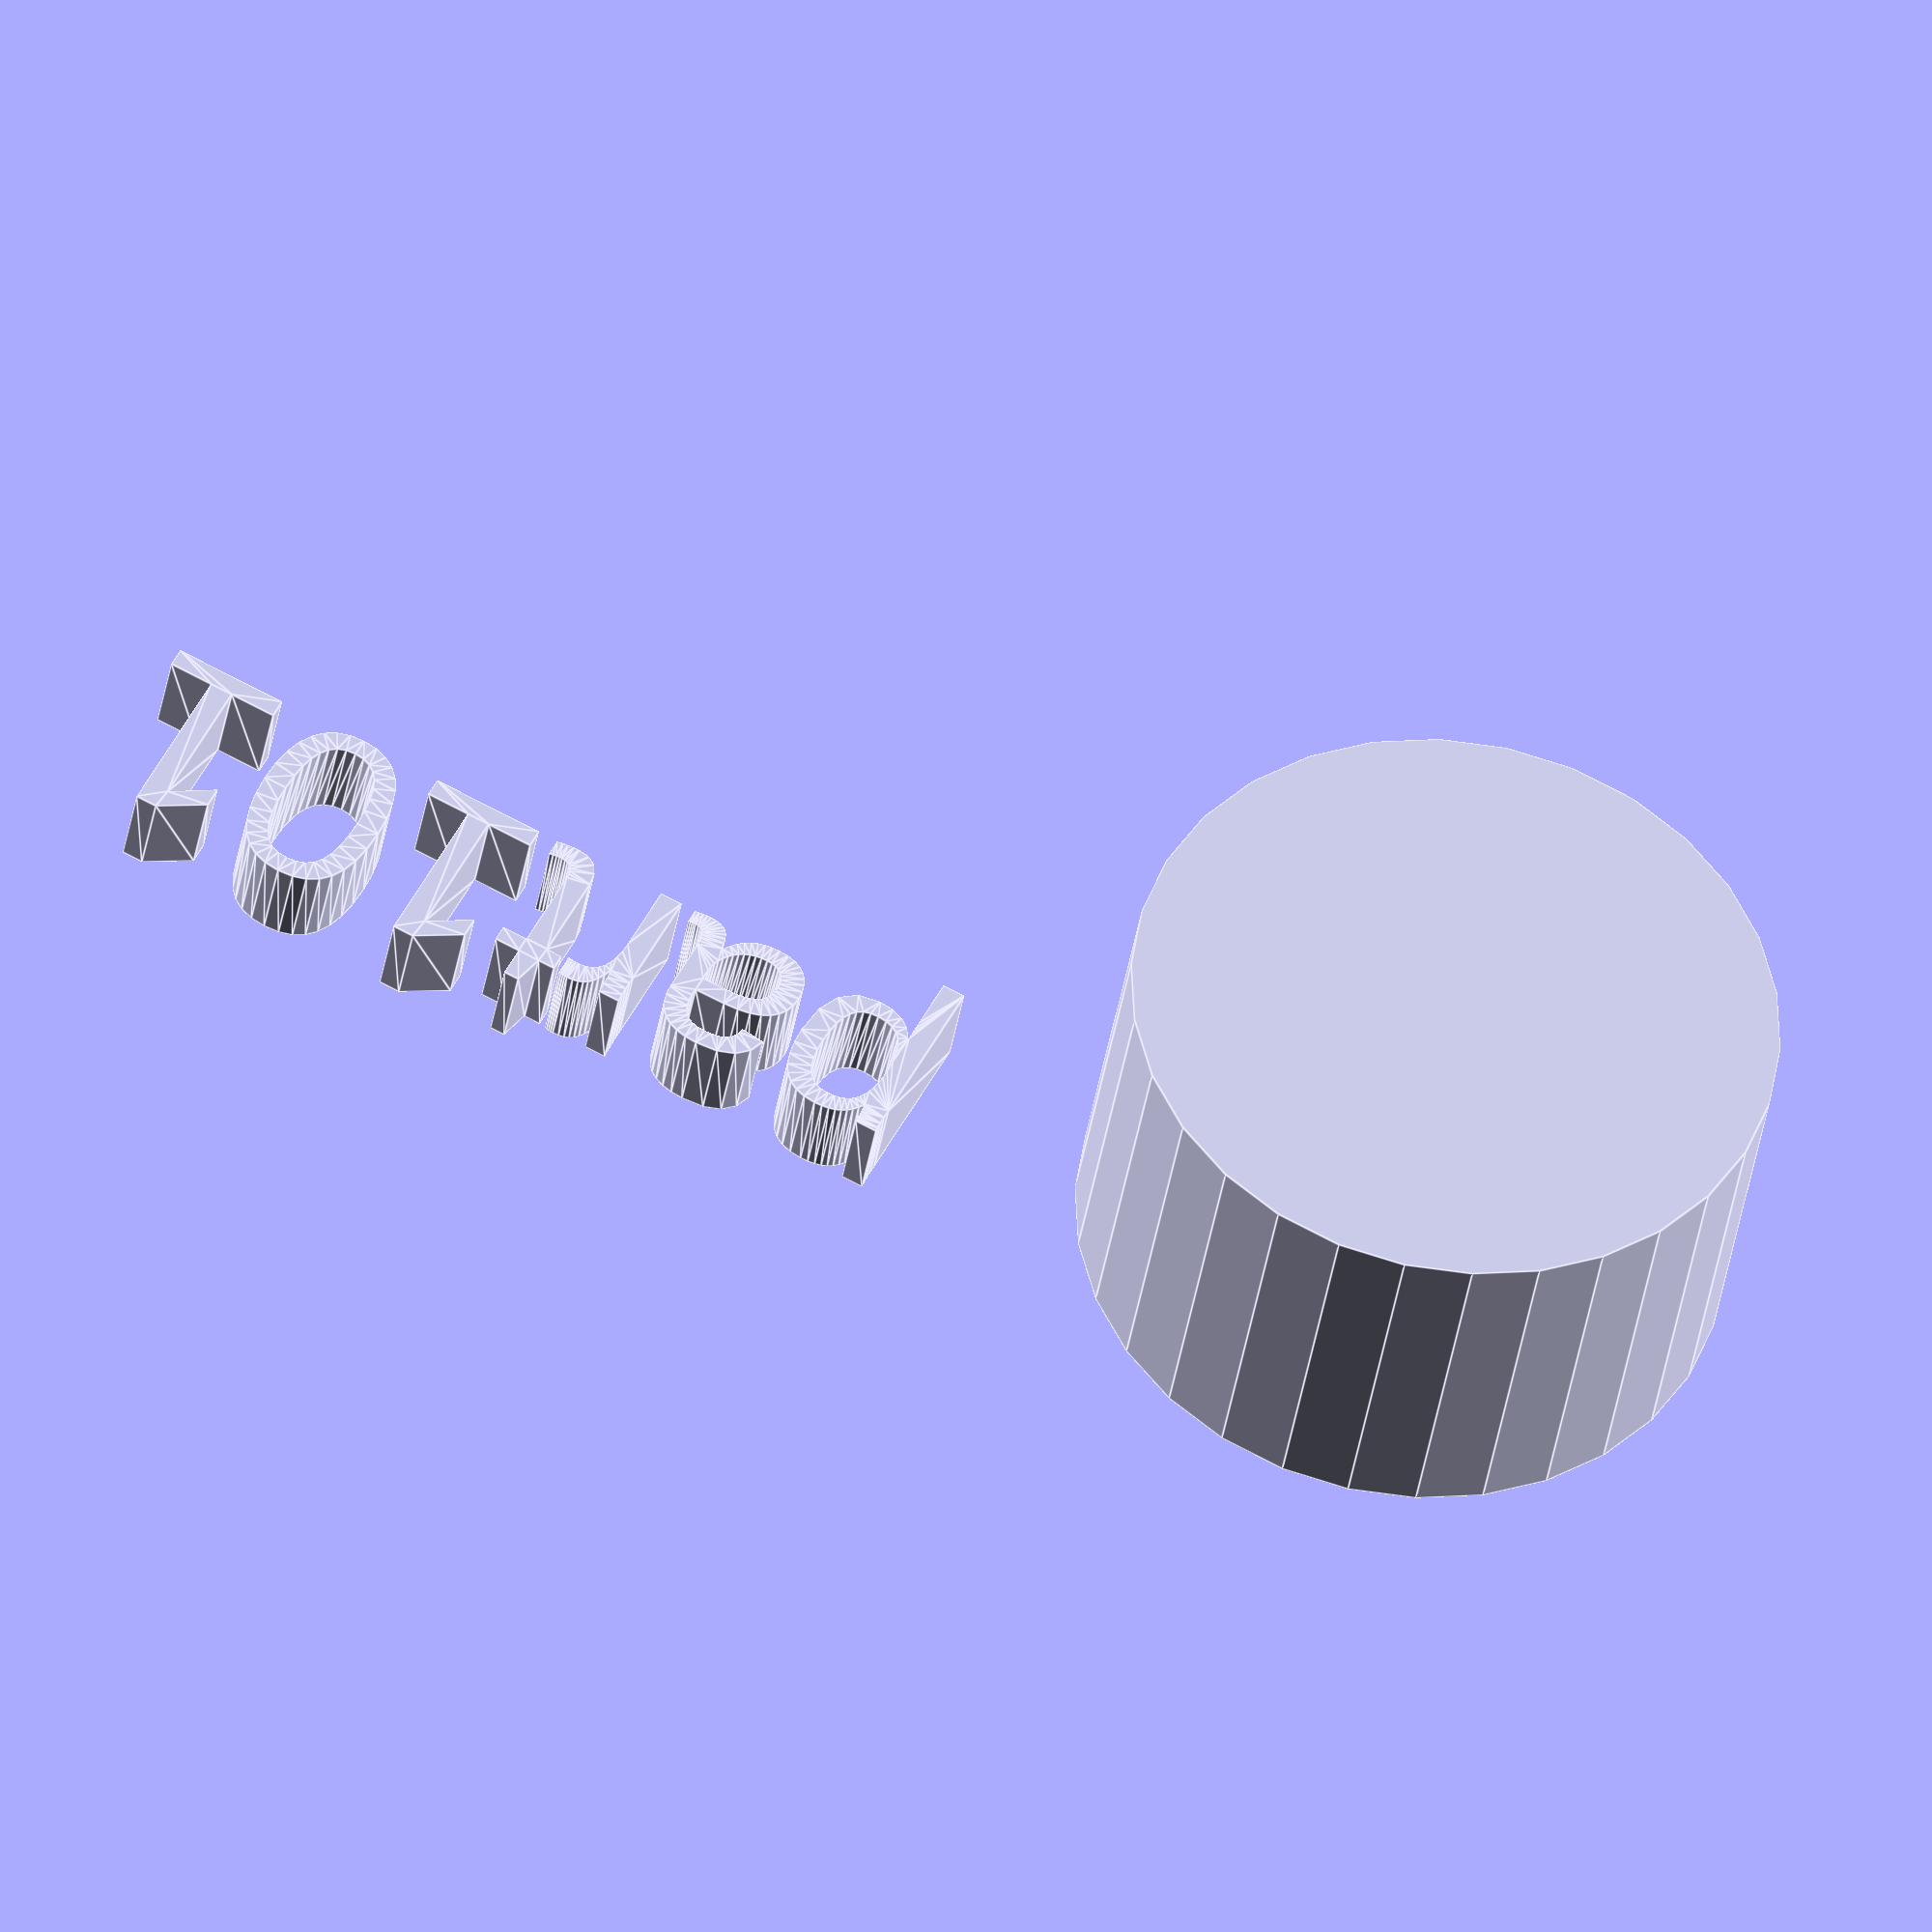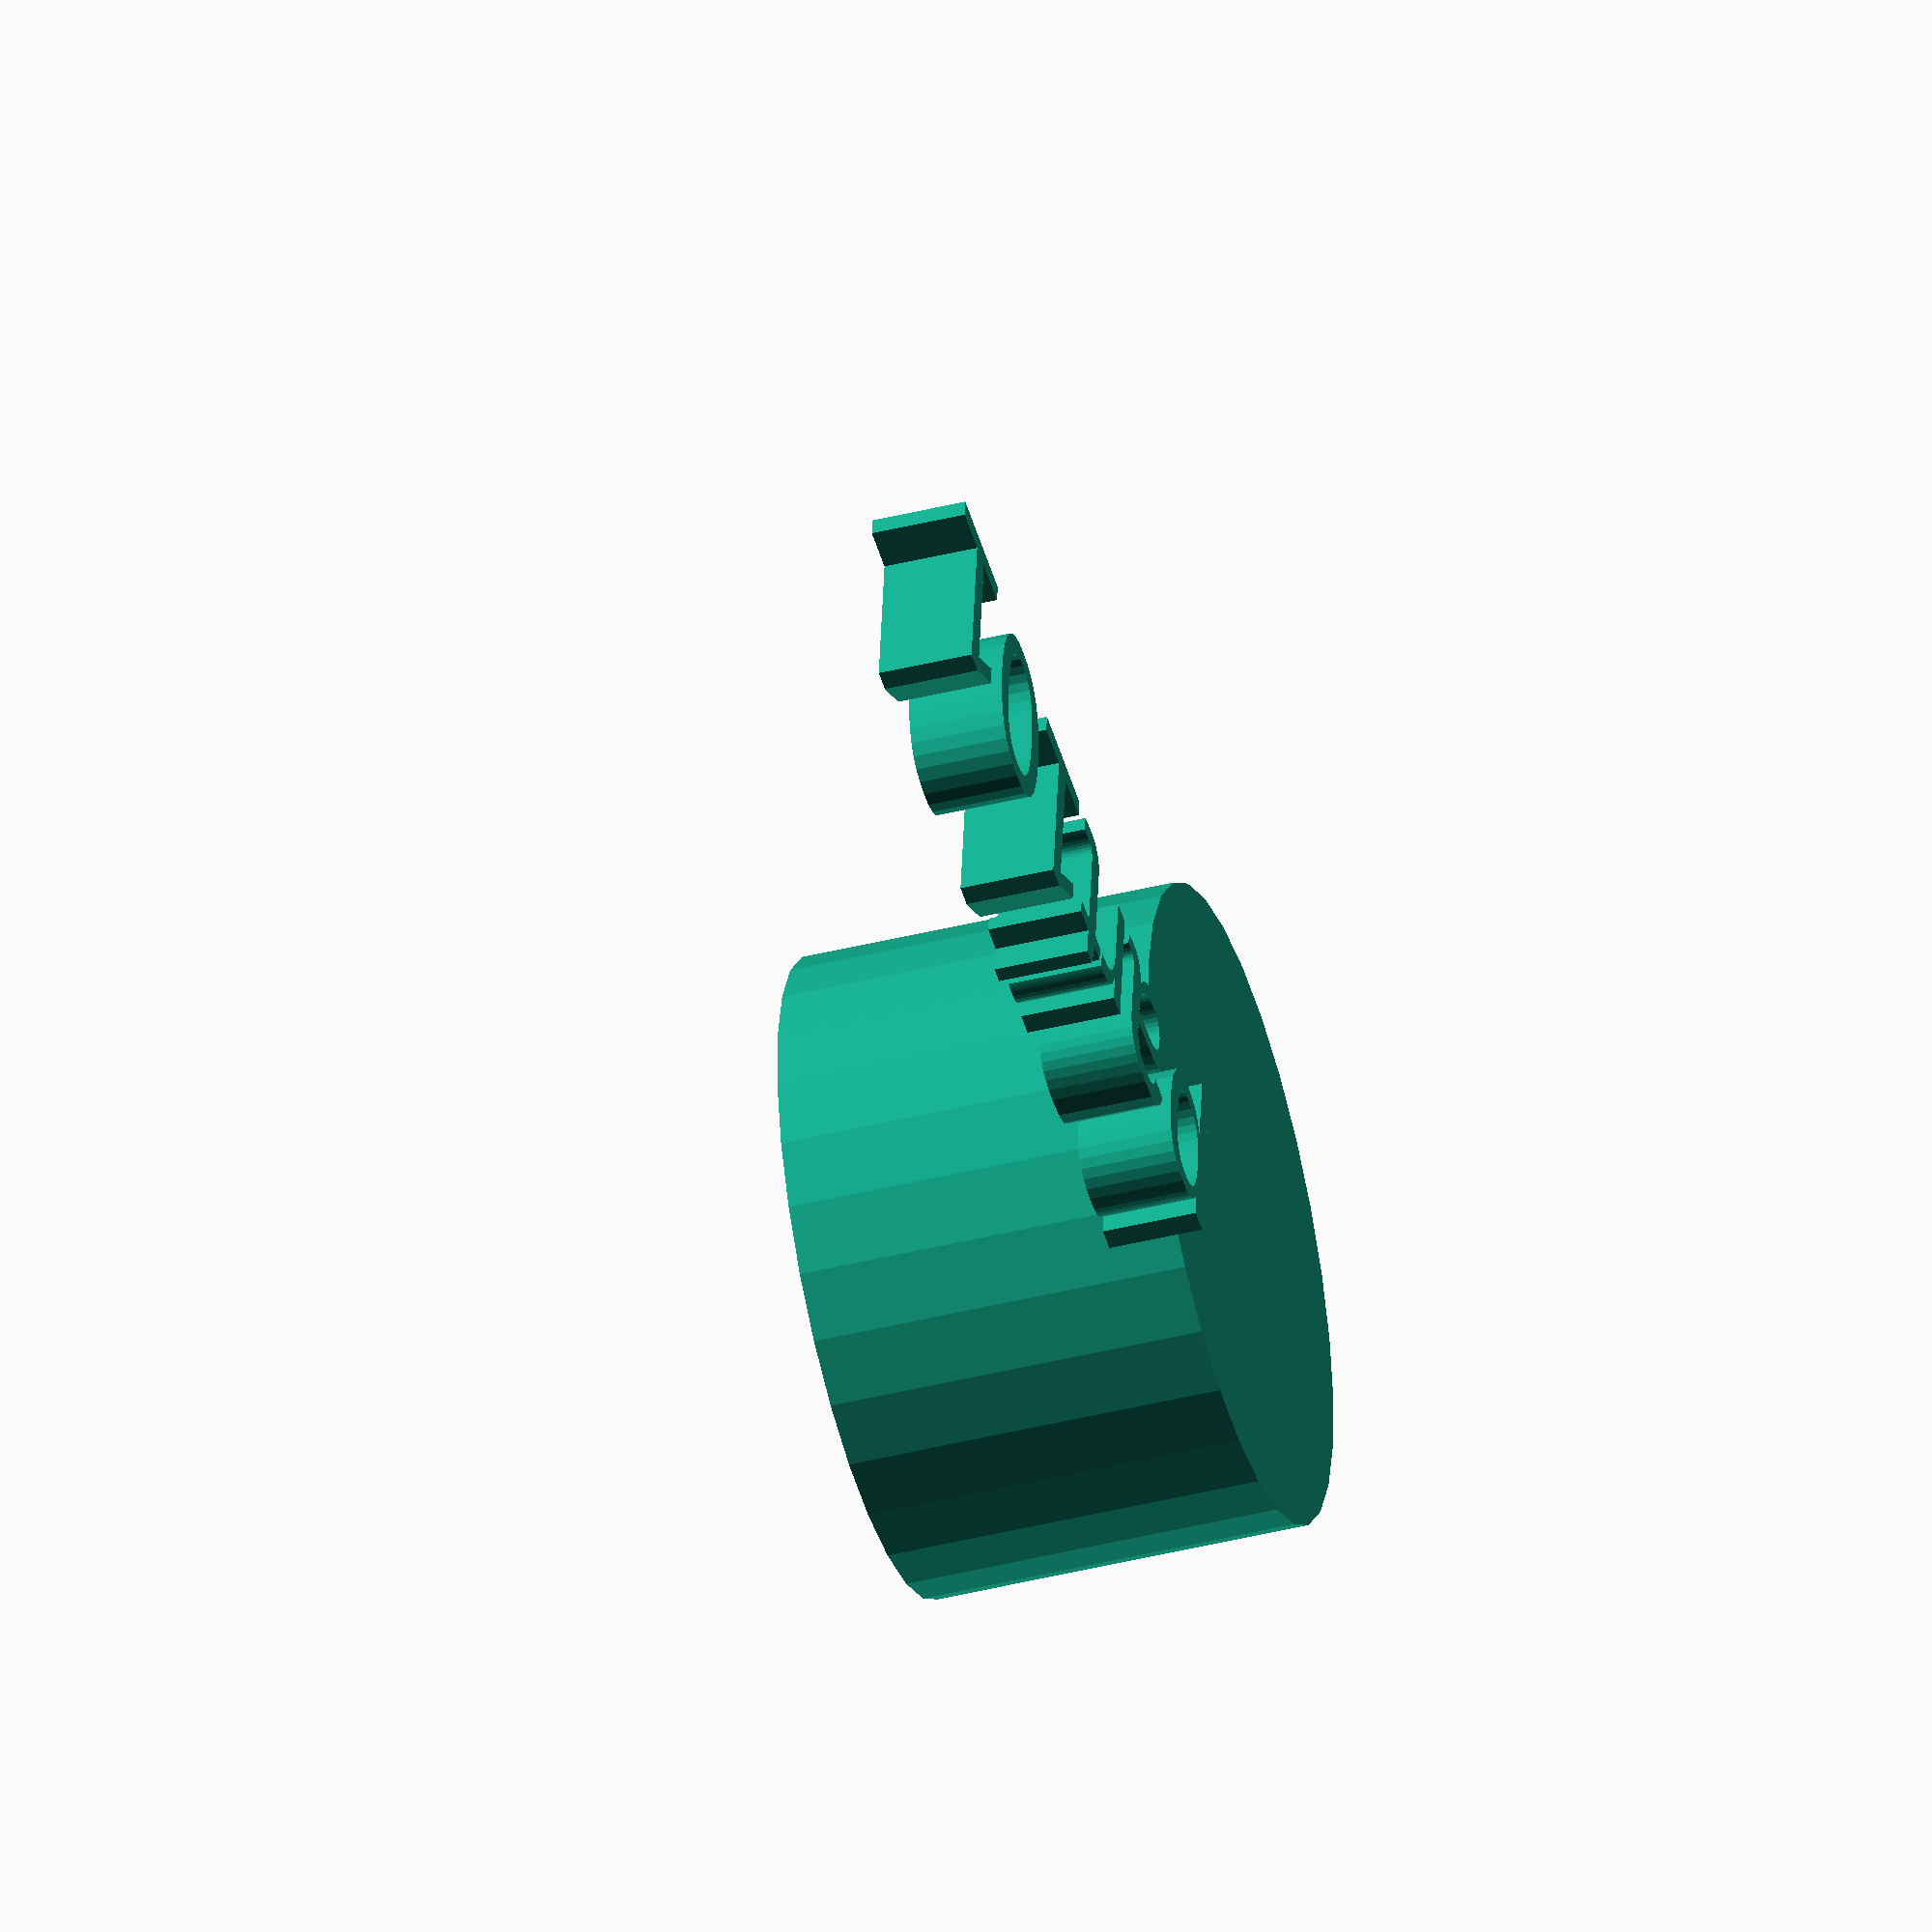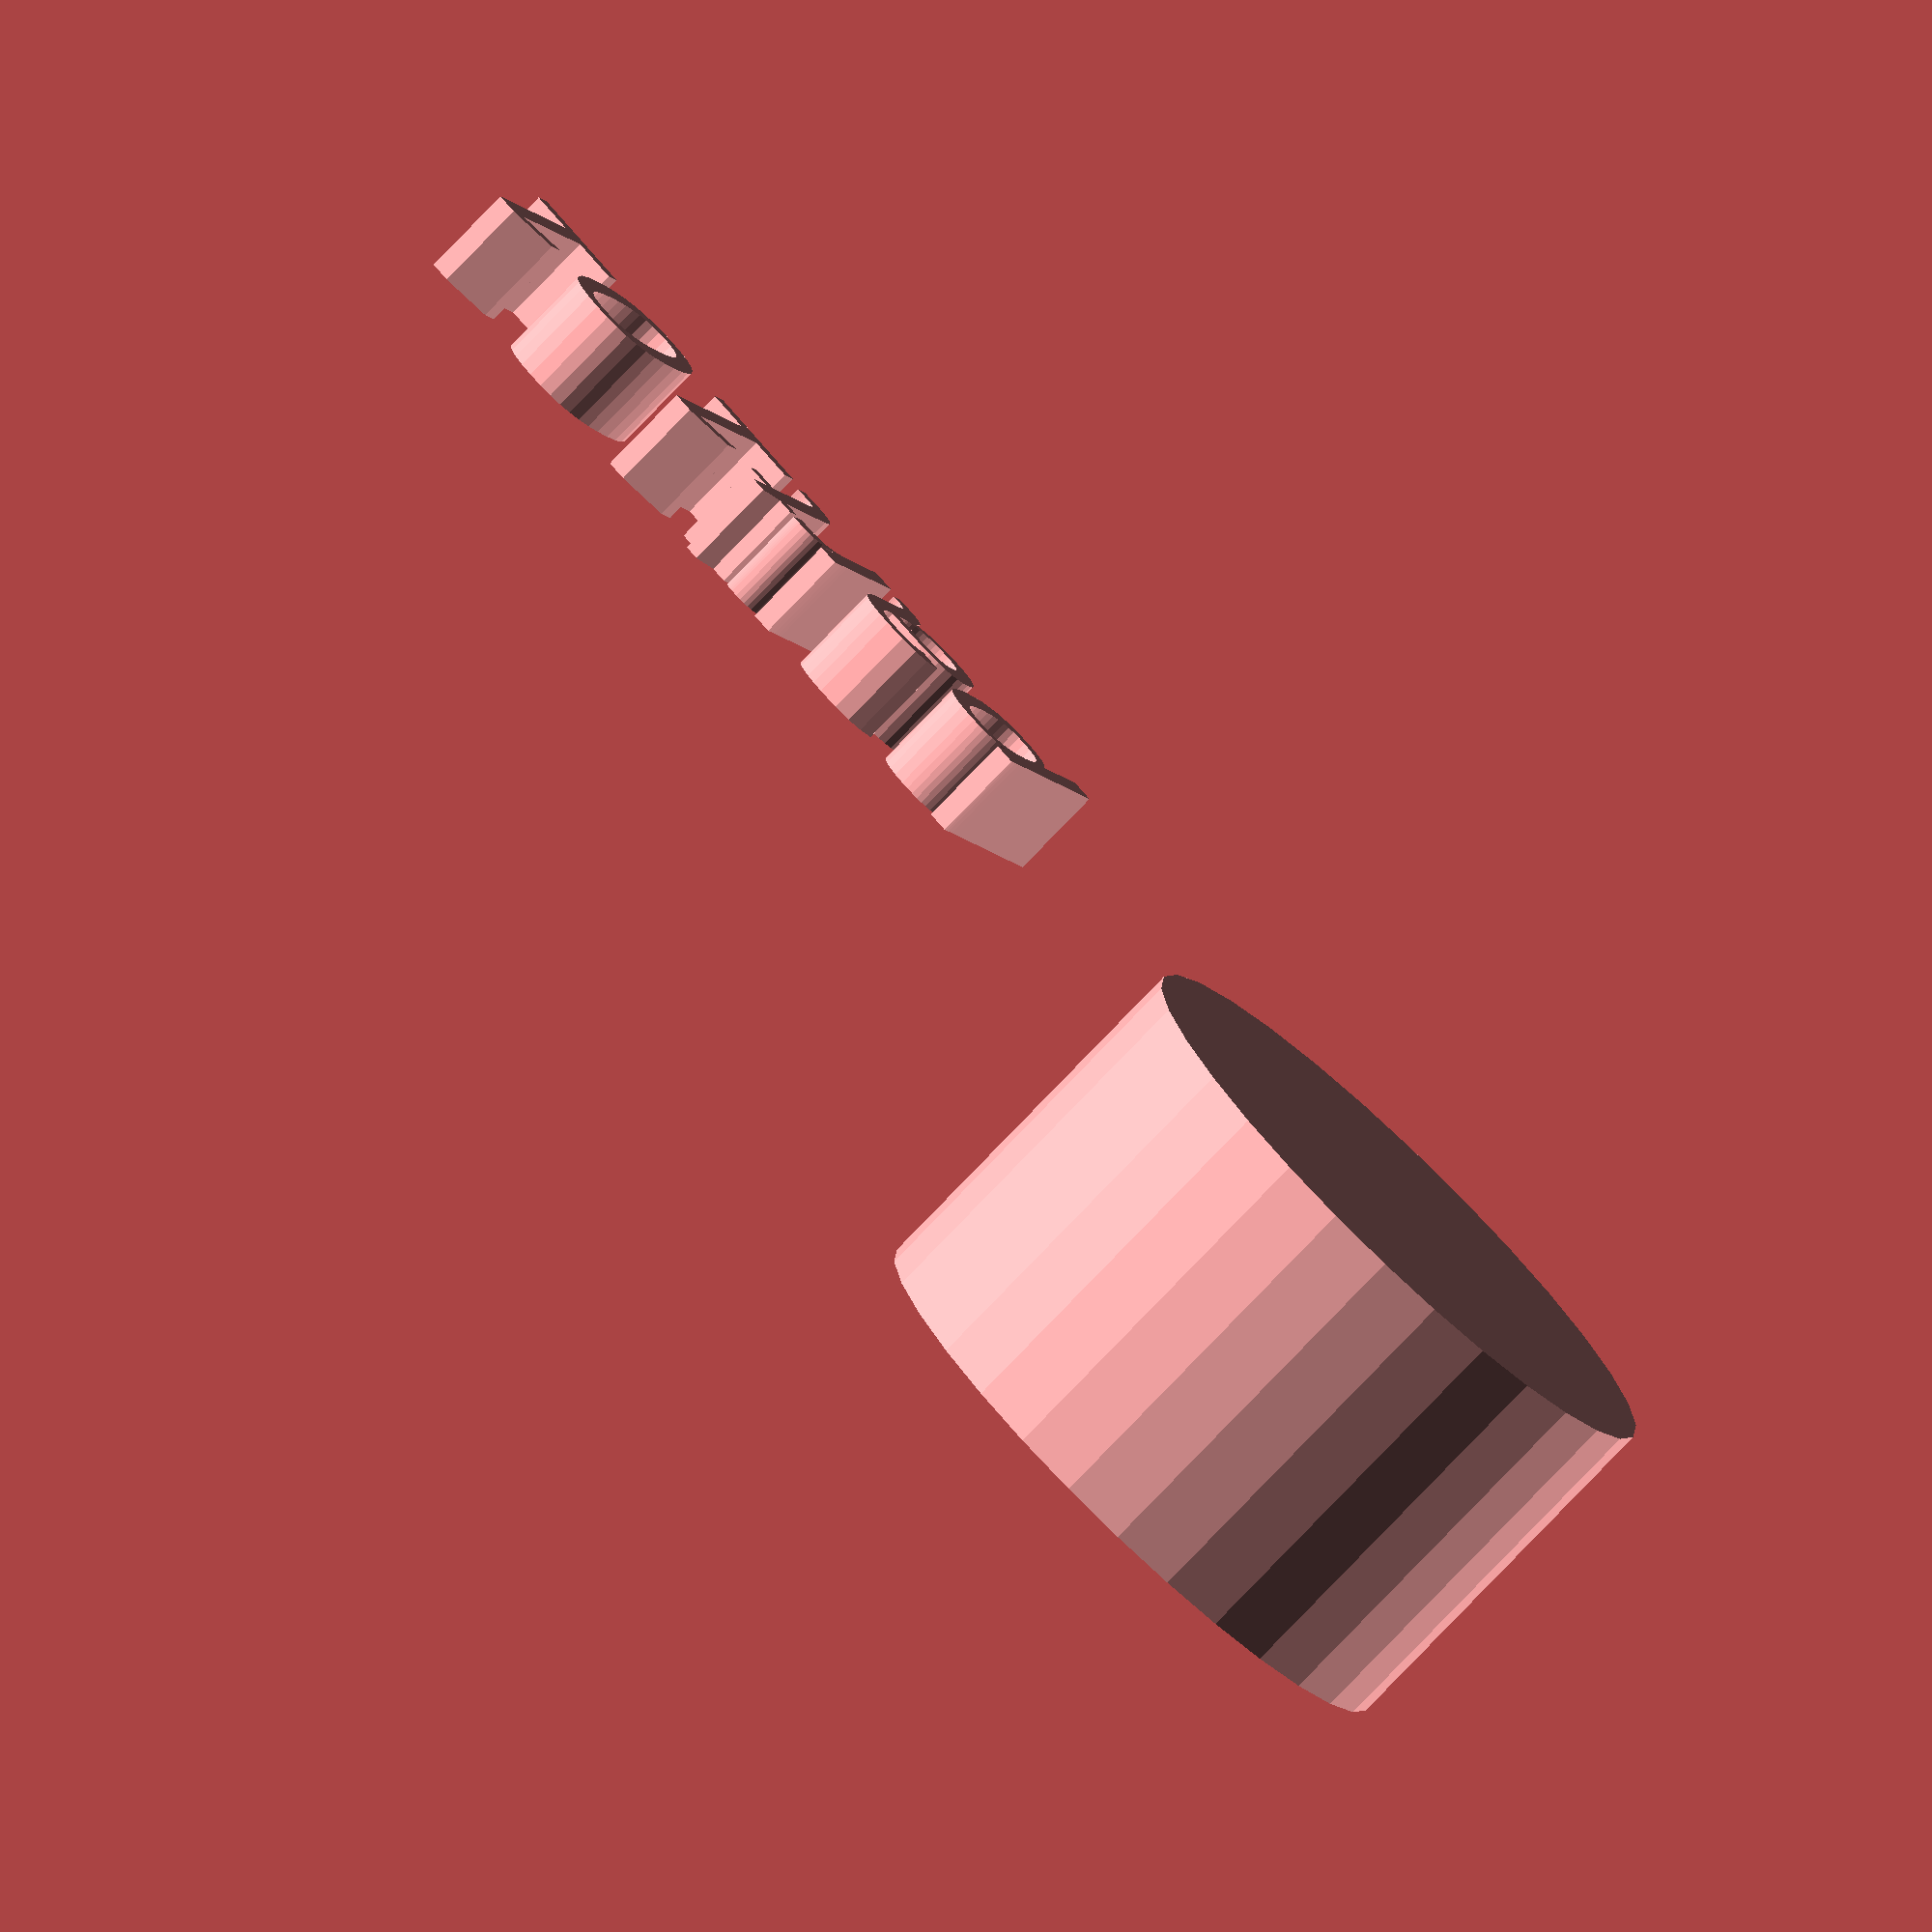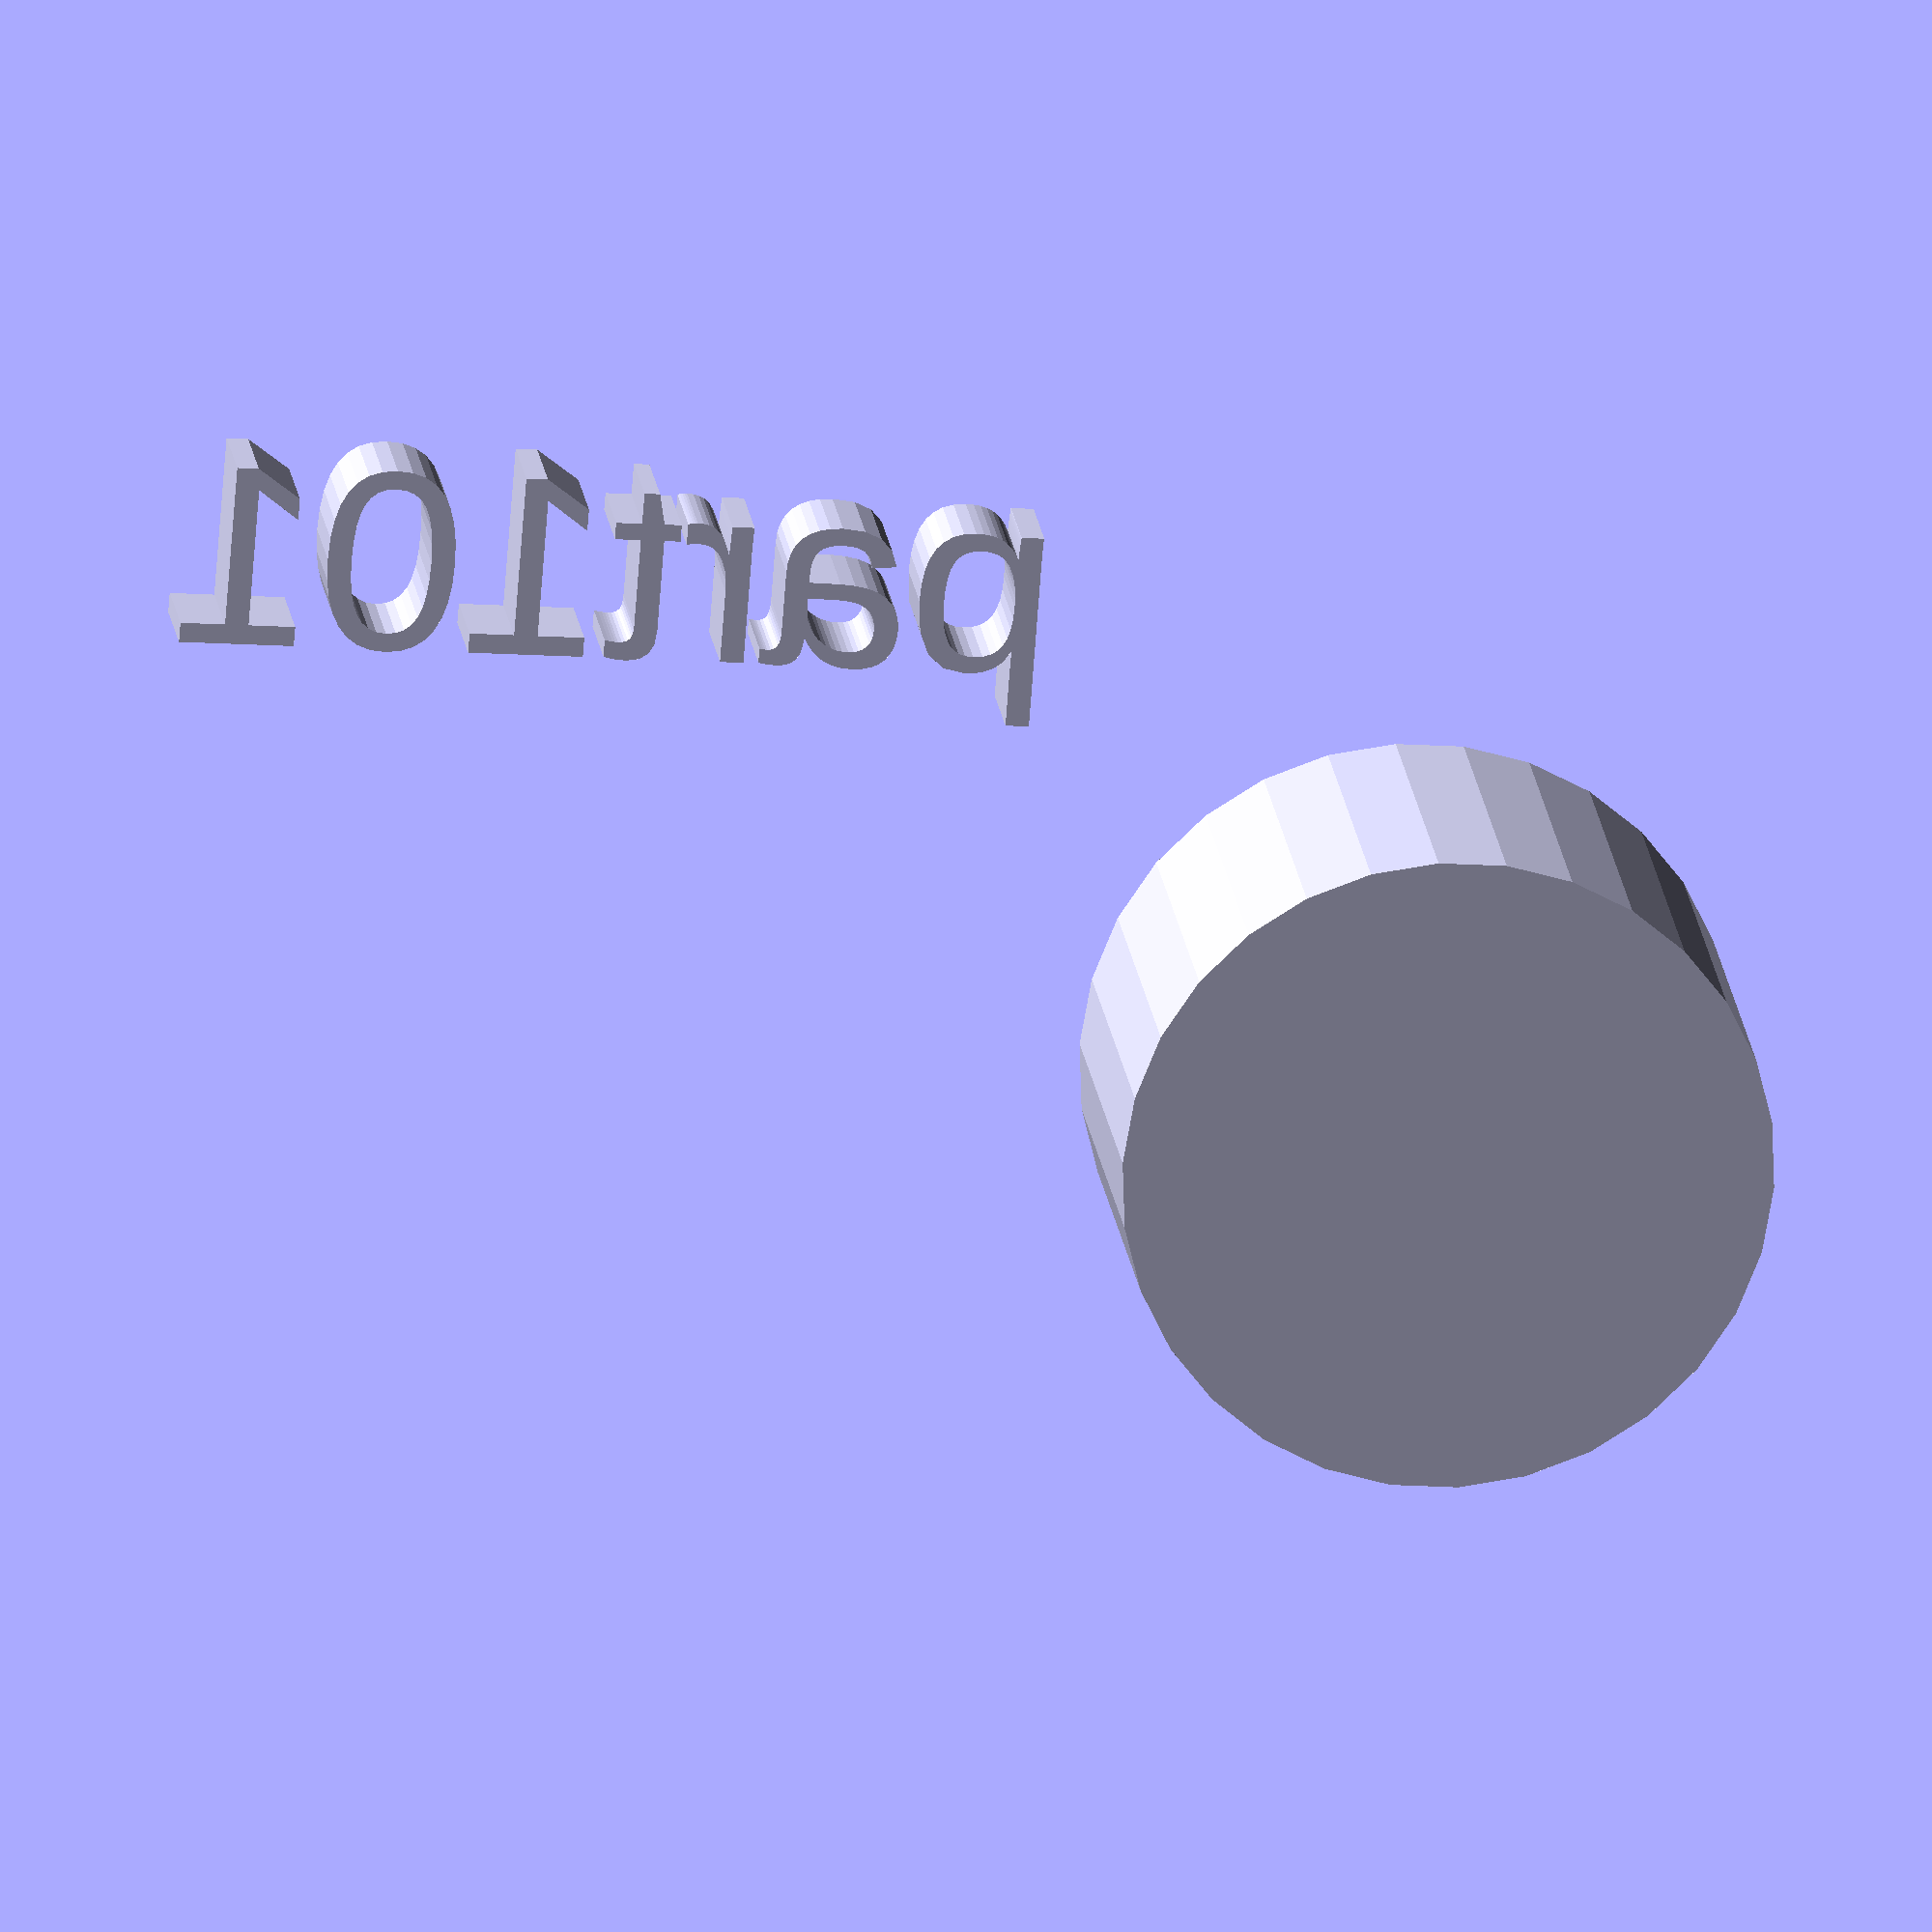
<openscad>
//[CUSTOMIZATION]
// Height
h=20;
// Radius
r1=17;
// Message
txt="part101";
module __END_CUSTOMIZATIONS () { }
cylinder(h,r1,r1);
translate([20,20,20]) { linear_extrude(5) text(txt, font="Liberation Sans"); }

</openscad>
<views>
elev=35.9 azim=207.1 roll=351.6 proj=o view=edges
elev=42.9 azim=187.0 roll=286.4 proj=o view=wireframe
elev=257.7 azim=33.3 roll=223.7 proj=o view=solid
elev=161.9 azim=175.7 roll=6.4 proj=o view=solid
</views>
